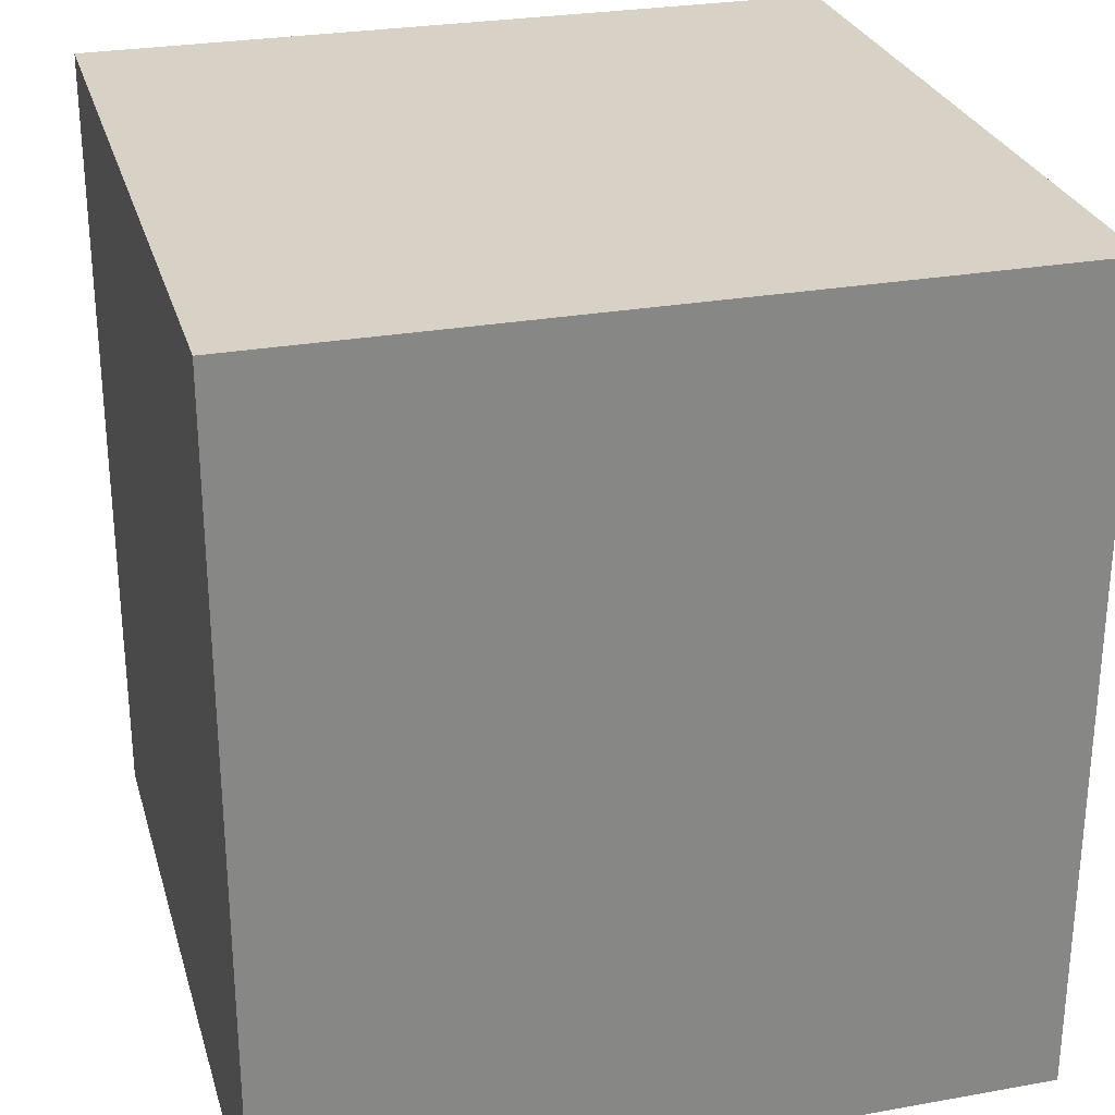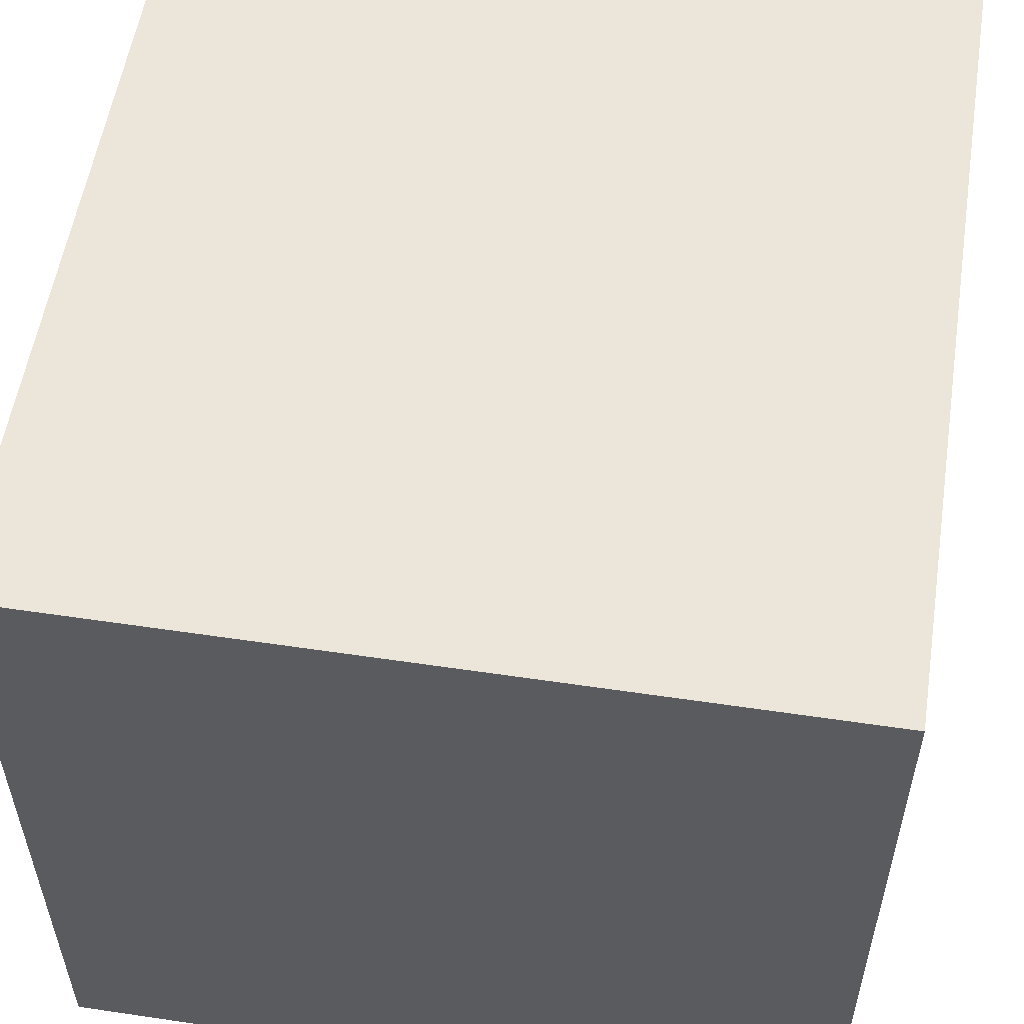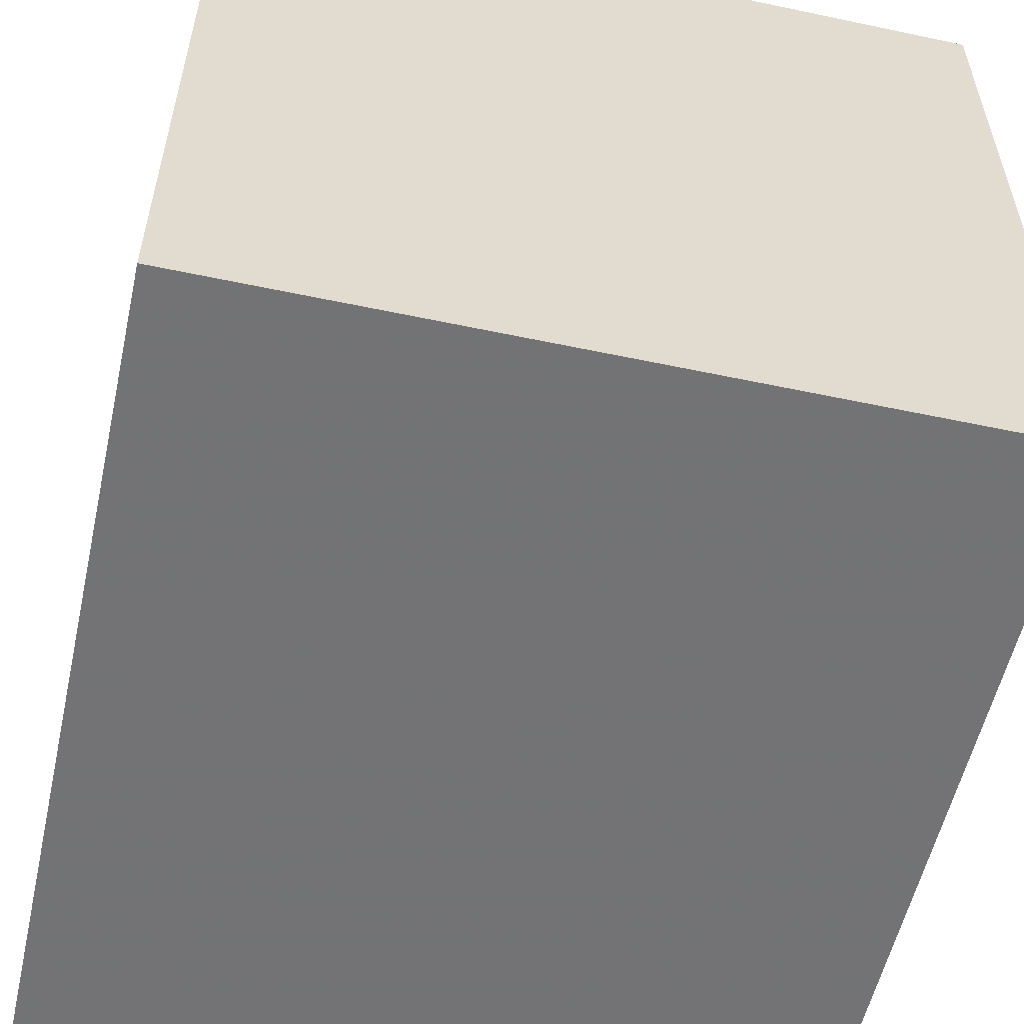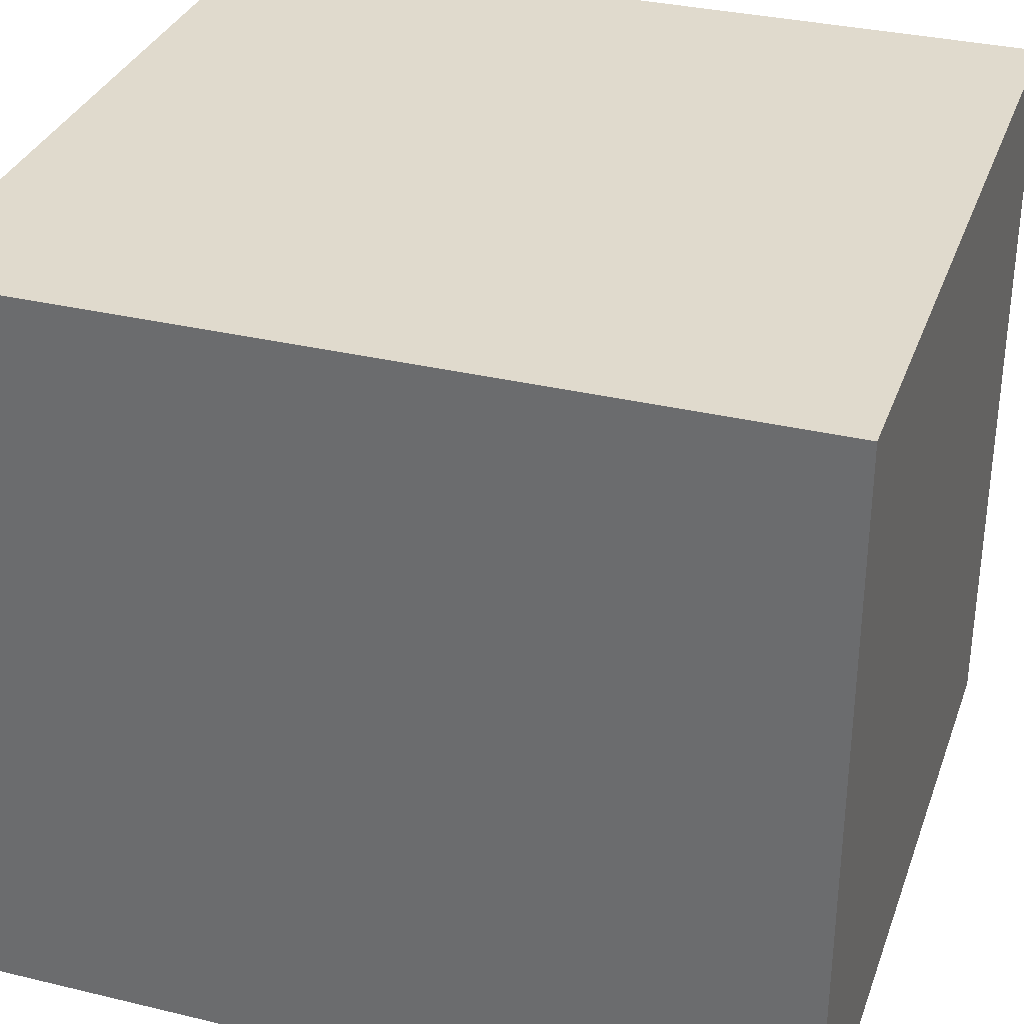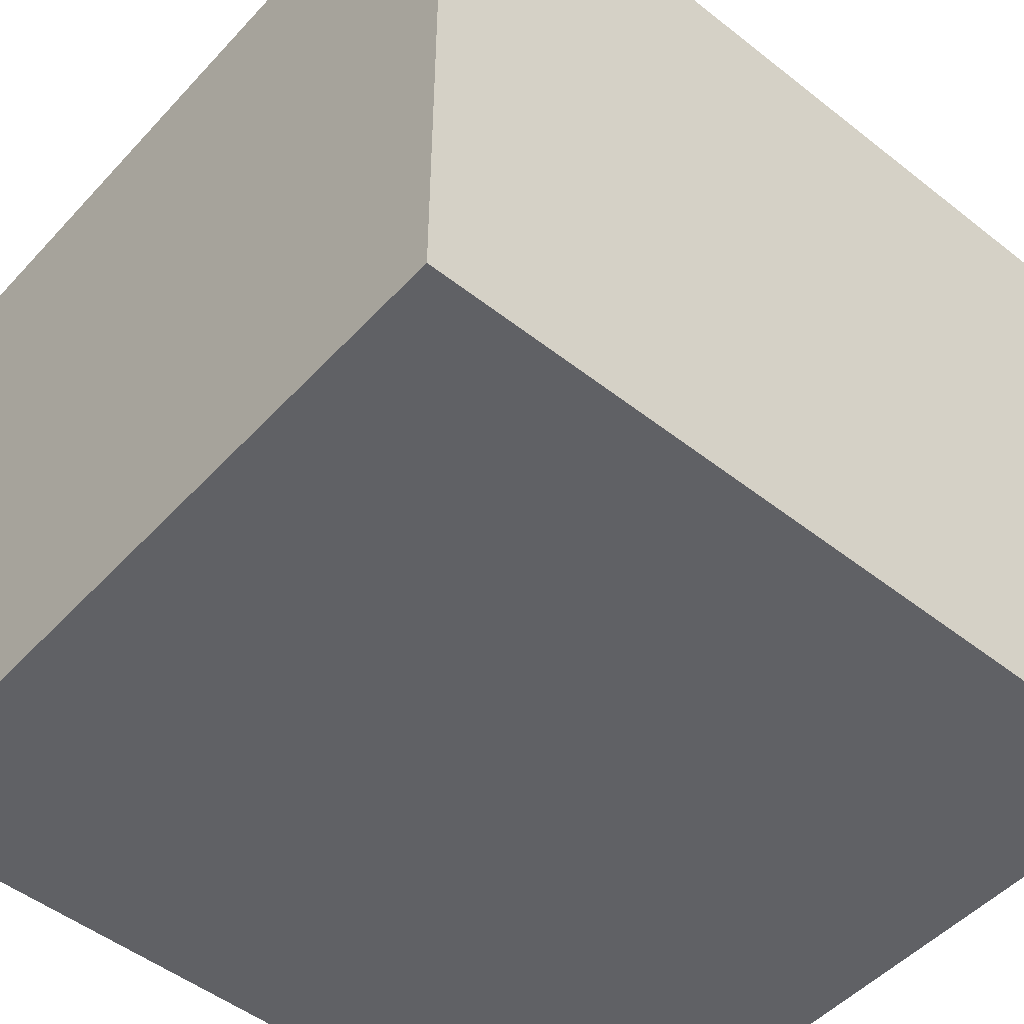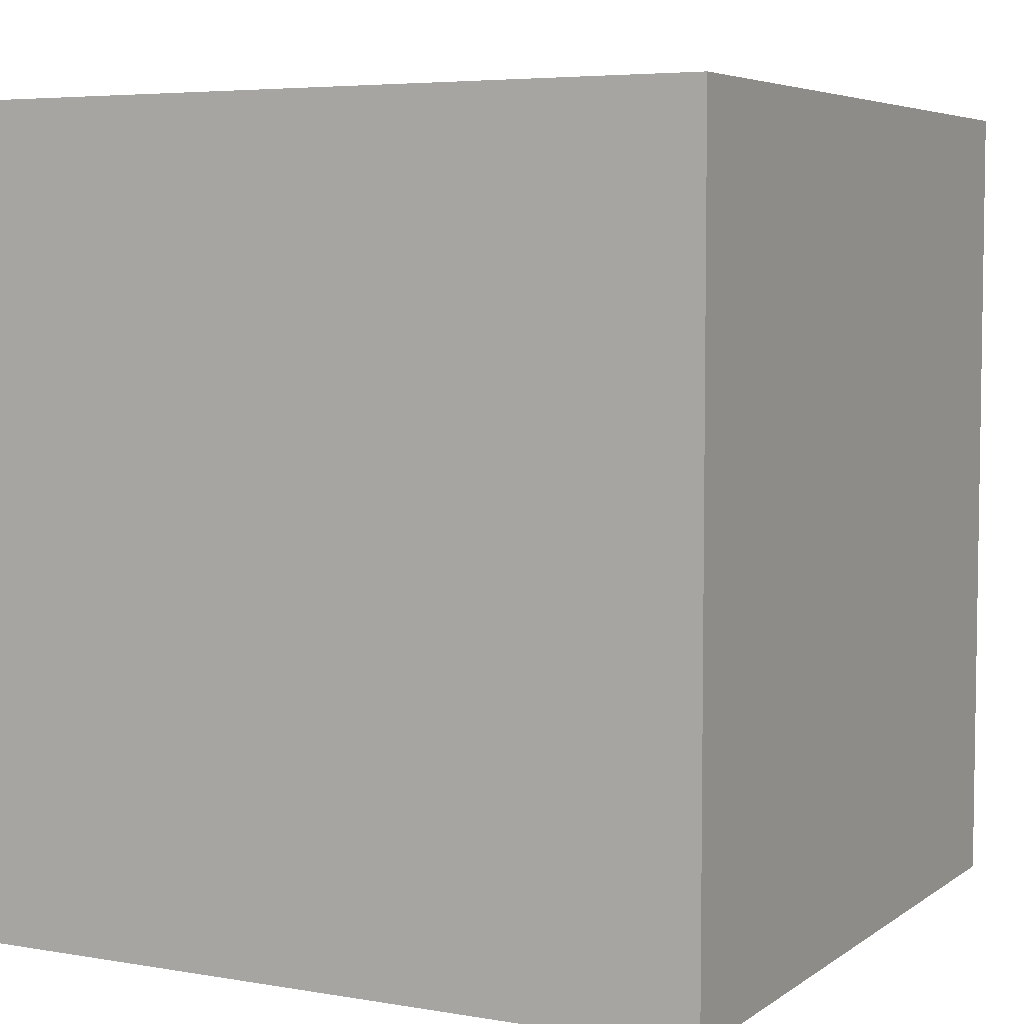
<metadata>
{"format":"obj","ext":"obj","renderer":"f3d","projection":"perspective","resolution":1024,"background":"white","views":[{"elev":27.6,"azim":74.7,"up":"+Y"},{"elev":55.4,"azim":-171.1,"up":"+Z"},{"elev":-55.9,"azim":167.5,"up":"+Z"},{"elev":33.0,"azim":108.3,"up":"+Z"},{"elev":-50.0,"azim":49.2,"up":"+Z"},{"elev":5.4,"azim":27.7,"up":"+Y"}]}
</metadata>
<code>
o 11784
v 2206 1876 14.92
v 2205 1876 14.92
v 2205 1876 14.92
v 2206 1876 15.17
v 2205 1876 15.17
v 2205 1876 15.17
v 2206 1876 14.92
v 2205 1876 14.92
v 2206 1876 14.92
v 2206 1876 15.17
v 2206 1876 14.92
v 2206 1876 15.17
v 2206 1876 15.17
v 2205 1876 15.17
v 2206 1876 15.17
v 2205 1876 15.17
v 2206 1876 14.92
v 2206 1876 15.17
v 2206 1876 14.92
v 2205 1876 15.17
v 2206 1876 15.17
v 2205 1876 14.92
v 2205 1876 15.17
v 2205 1876 15.17
v 2206 1876 14.92
v 2205 1876 14.92
v 2205 1876 15.17
v 2205 1876 14.92
v 2205 1876 14.92
f 1 2 3
f 1 4 5
f 6 2 7
f 8 9 7
f 10 7 11
f 12 13 14
f 14 15 16
f 17 15 18
f 19 20 21
f 22 23 20
f 24 25 26
f 27 28 29

</code>
